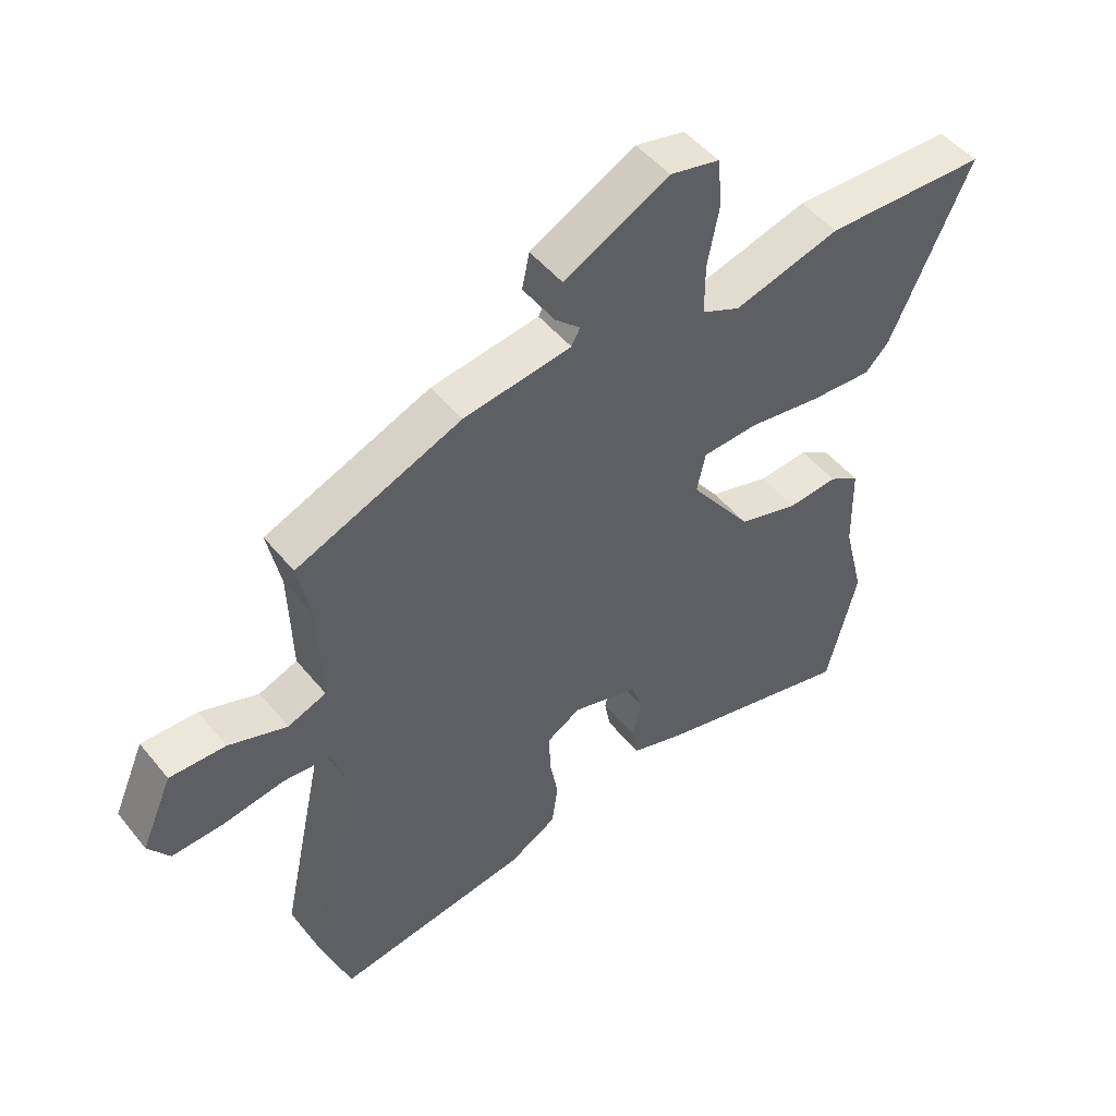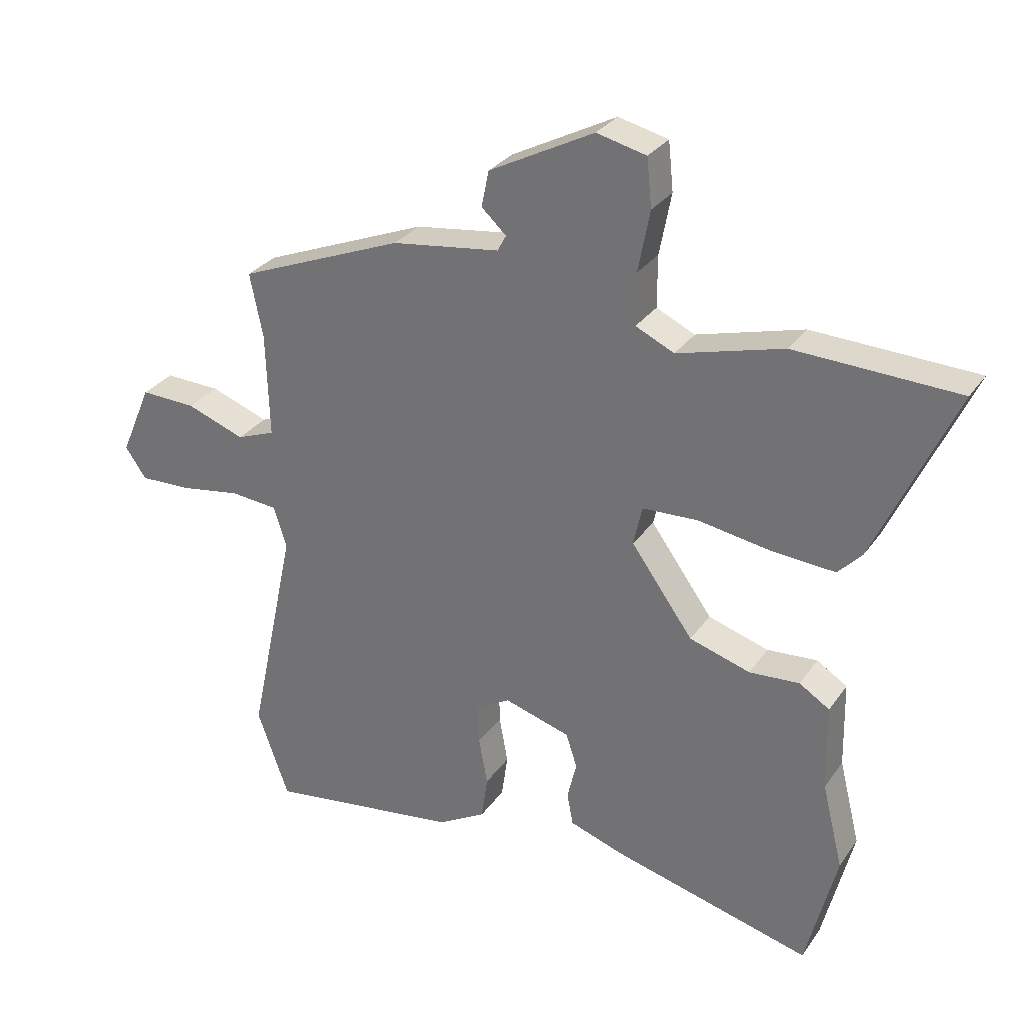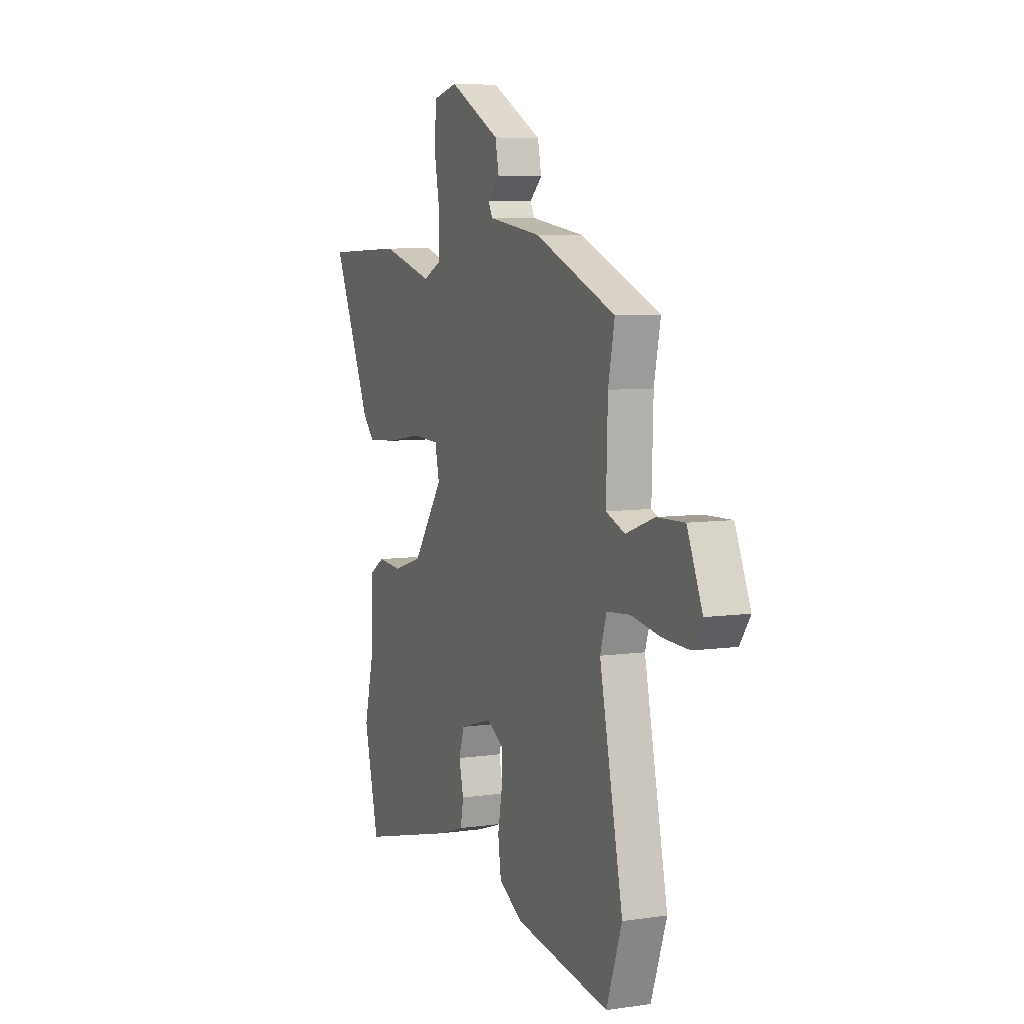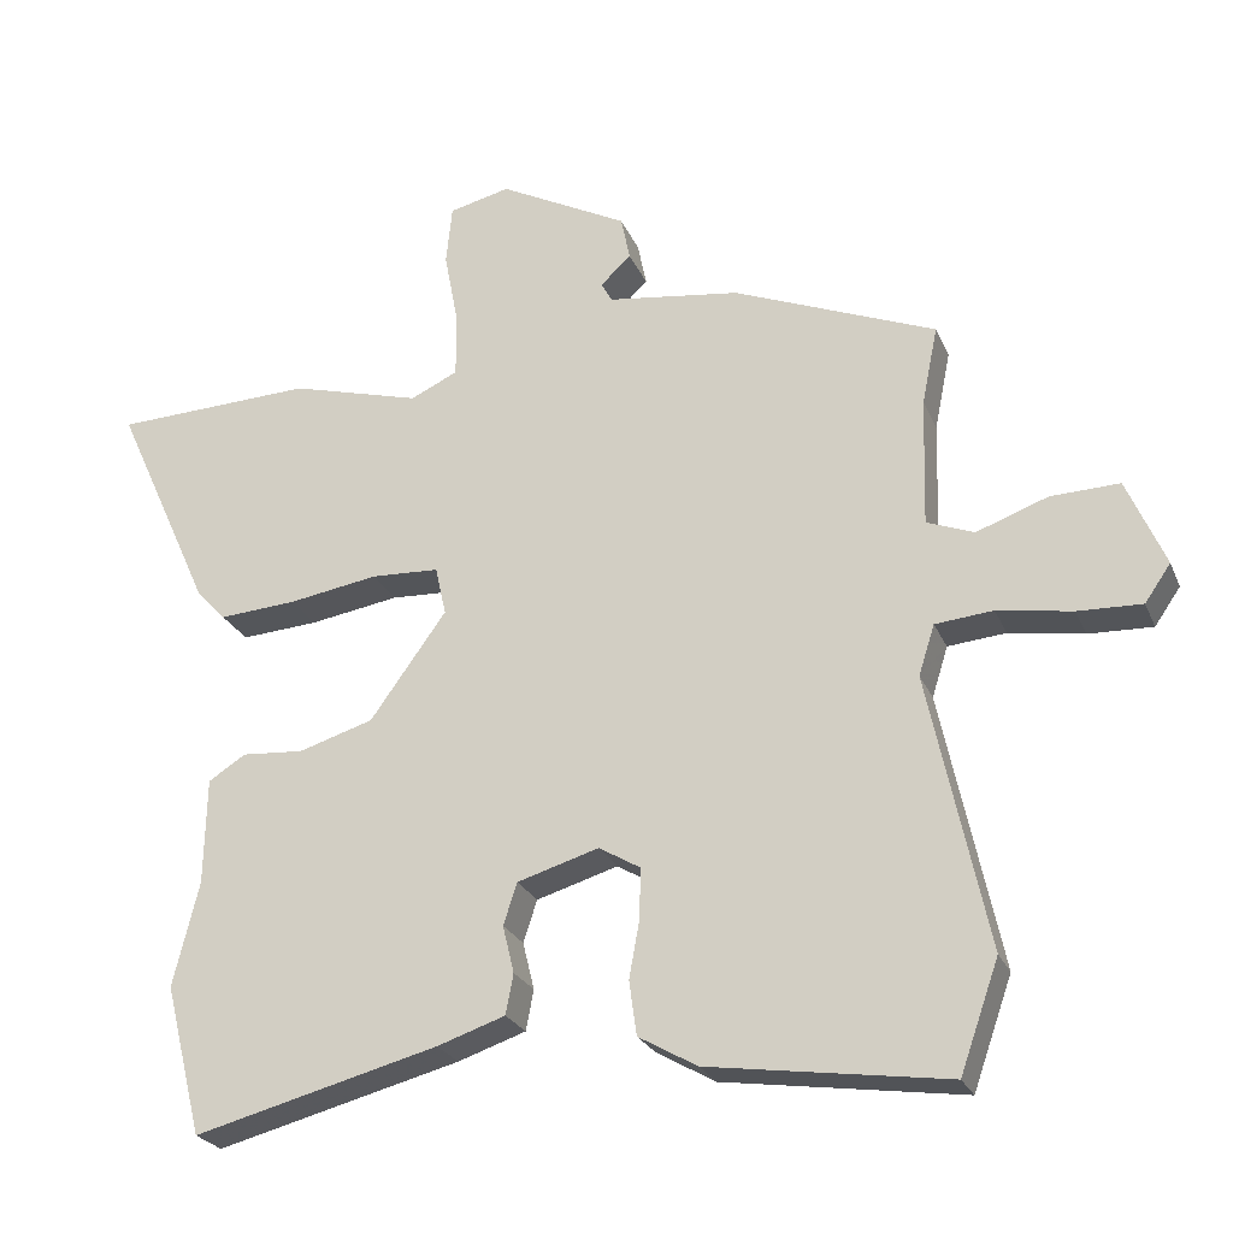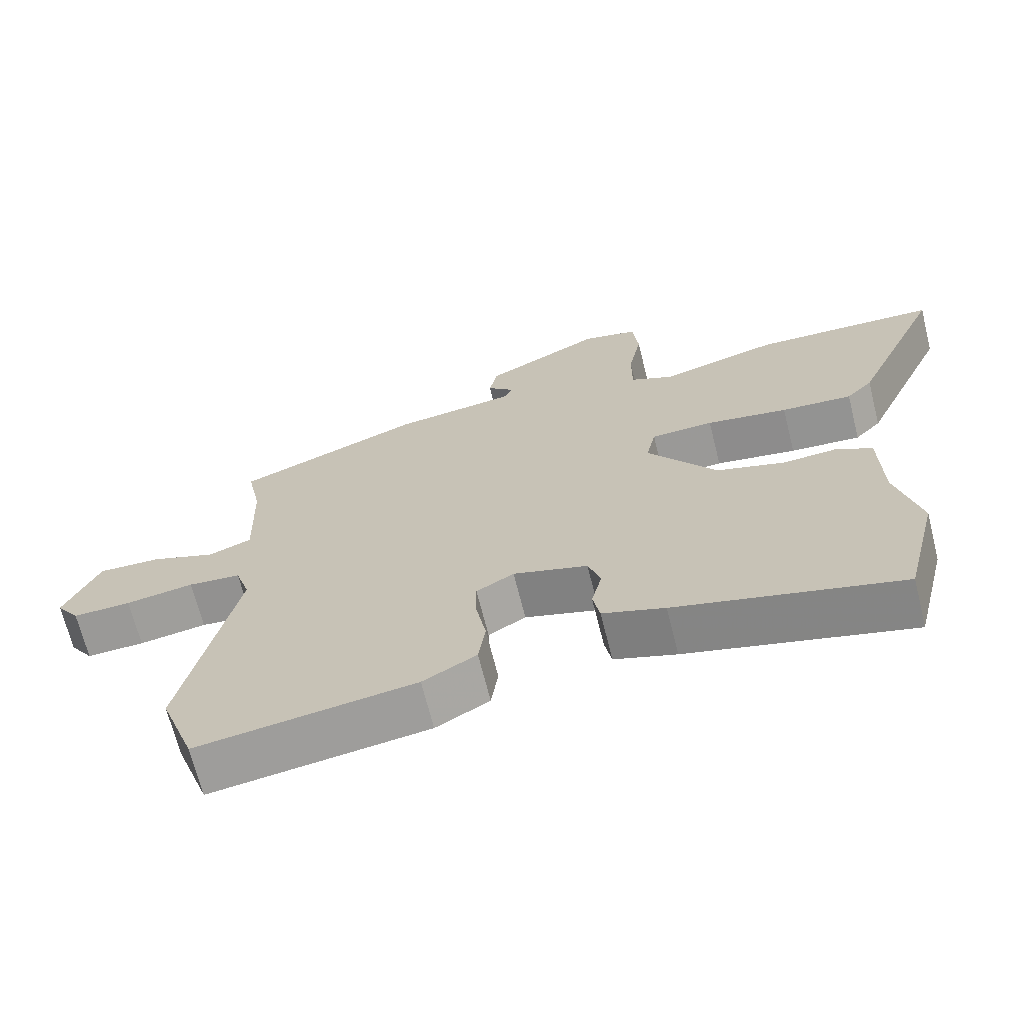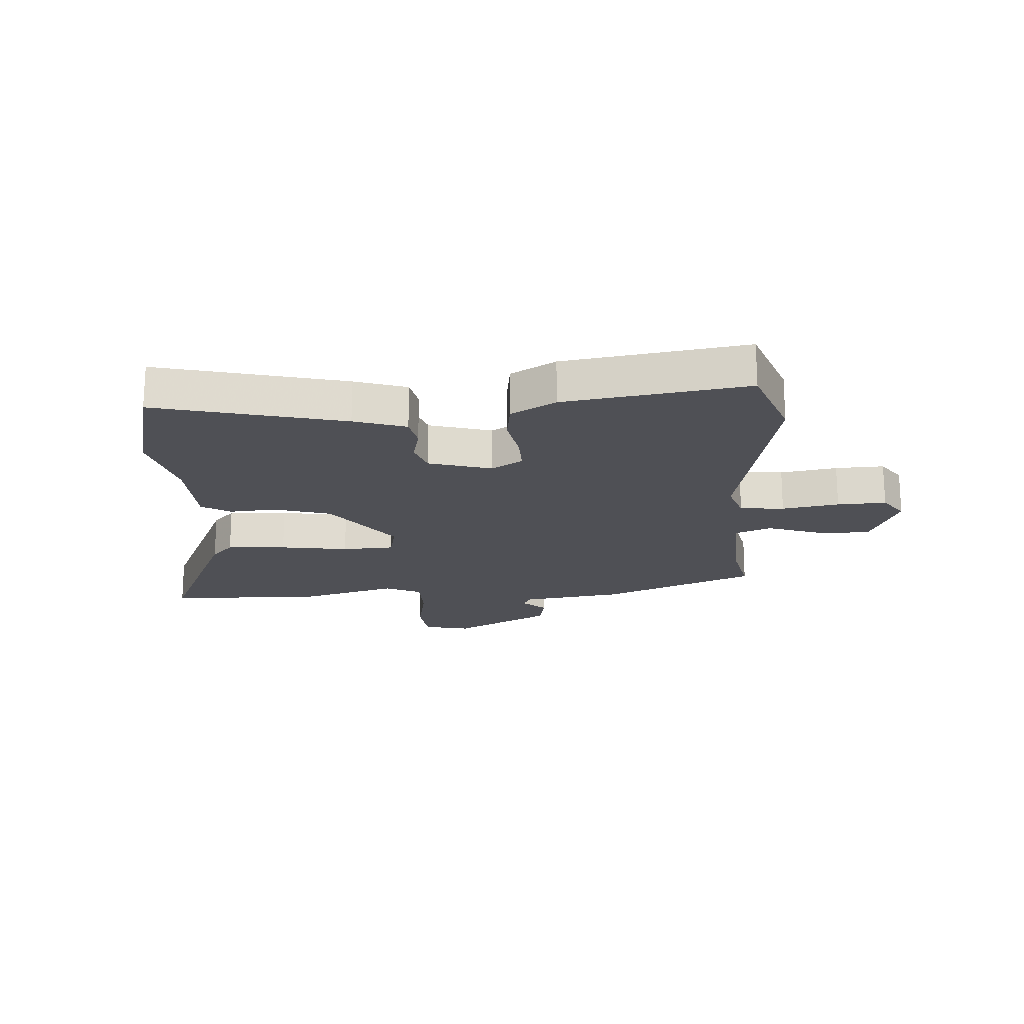
<metadata>
{"format":"obj","ext":"obj","renderer":"f3d","projection":"perspective","resolution":1024,"background":"white","views":[{"elev":49.3,"azim":-37.4,"up":"+Z"},{"elev":29.8,"azim":28.4,"up":"+Z"},{"elev":7.0,"azim":-112.8,"up":"+Z"},{"elev":-24.8,"azim":-160.8,"up":"+Z"},{"elev":-68.2,"azim":14.0,"up":"+Z"},{"elev":-19.3,"azim":-175.9,"up":"+Y"}]}
</metadata>
<code>
v -0.496 0.07 0.425
v -0.23 0.07 0.532
v -0.056 0.07 0.556
v -0.042 0.07 0.582
v -0.082 0.07 0.619
v -0.07 0.07 0.677
v 0.099 0.07 0.765
v 0.179 0.07 0.746
v 0.187 0.07 0.668
v 0.168 0.07 0.569
v 0.168 0.07 0.486
v 0.23 0.07 0.457
v 0.401 0.07 0.504
v 0.664 0.07 0.494
v 0.535 0.07 0.21
v 0.497 0.07 0.17
v 0.395 0.07 0.177
v 0.278 0.07 0.196
v 0.188 0.07 0.192
v 0.174 0.07 0.128
v 0.274 0.07 -0.011
v 0.372 0.07 -0.041
v 0.453 0.07 -0.035
v 0.502 0.07 -0.066
v 0.505 0.07 -0.206
v 0.539 0.07 -0.343
v 0.49 0.07 -0.54
v 0.169 0.07 -0.457
v 0.08 0.07 -0.427
v 0.07 0.07 -0.374
v 0.085 0.07 -0.312
v 0.067 0.07 -0.257
v -0.04 0.07 -0.225
v -0.094 0.07 -0.257
v -0.093 0.07 -0.322
v -0.079 0.07 -0.399
v -0.089 0.07 -0.47
v -0.166 0.07 -0.514
v -0.479 0.07 -0.559
v -0.53 0.07 -0.415
v -0.453 0.07 -0.053
v -0.474 0.07 0.013
v -0.55 0.07 0.02
v -0.648 0.07 0.004
v -0.732 0.07 0.001
v -0.766 0.07 0.05
v -0.716 0.07 0.166
v -0.626 0.07 0.163
v -0.532 0.07 0.129
v -0.47 0.07 0.153
v -0.475 0.07 0.322
v -0.496 0 0.425
v -0.23 0 0.532
v -0.056 0 0.556
v -0.042 0 0.582
v -0.082 0 0.619
v -0.07 0 0.677
v 0.099 0 0.765
v 0.179 0 0.746
v 0.187 0 0.668
v 0.168 0 0.569
v 0.168 0 0.486
v 0.23 0 0.457
v 0.401 0 0.504
v 0.664 0 0.494
v 0.535 0 0.21
v 0.497 0 0.17
v 0.395 0 0.177
v 0.278 0 0.196
v 0.188 0 0.192
v 0.174 0 0.128
v 0.274 0 -0.011
v 0.372 0 -0.041
v 0.453 0 -0.035
v 0.502 0 -0.066
v 0.505 0 -0.206
v 0.539 0 -0.343
v 0.49 0 -0.54
v 0.169 0 -0.457
v 0.08 0 -0.427
v 0.07 0 -0.374
v 0.085 0 -0.312
v 0.067 0 -0.257
v -0.04 0 -0.225
v -0.094 0 -0.257
v -0.093 0 -0.322
v -0.079 0 -0.399
v -0.089 0 -0.47
v -0.166 0 -0.514
v -0.479 0 -0.559
v -0.53 0 -0.415
v -0.453 0 -0.053
v -0.474 0 0.013
v -0.55 0 0.02
v -0.648 0 0.004
v -0.732 0 0.001
v -0.766 0 0.05
v -0.716 0 0.166
v -0.626 0 0.163
v -0.532 0 0.129
v -0.47 0 0.153
v -0.475 0 0.322
f 47 48 49
f 46 47 49
f 45 46 49
f 44 45 49
f 43 44 49
f 42 43 49 50
f 41 42 50
f 39 40 41
f 38 39 41
f 37 38 41
f 36 37 41
f 35 36 41
f 41 50 51
f 35 41 51
f 34 35 51
f 29 30 31
f 28 29 31
f 27 28 31
f 26 27 31
f 25 26 31
f 25 31 32
f 24 25 32
f 23 24 32
f 22 23 32
f 21 22 32 33
f 16 17 18
f 15 16 18
f 14 15 18
f 13 14 18
f 12 13 18
f 11 12 18 19
f 8 9 10
f 7 8 10
f 6 7 10
f 5 6 10
f 4 5 10
f 3 4 10 11
f 11 19 20
f 3 11 20
f 2 3 20
f 33 34 51
f 21 33 51
f 20 21 51
f 2 20 51
f 1 2 51
f 100 99 98
f 100 98 97
f 100 97 96
f 100 96 95
f 100 95 94
f 101 100 94 93
f 101 93 92
f 92 91 90
f 92 90 89
f 92 89 88
f 92 88 87
f 92 87 86
f 102 101 92
f 102 92 86
f 102 86 85
f 82 81 80
f 82 80 79
f 82 79 78
f 82 78 77
f 82 77 76
f 83 82 76
f 83 76 75
f 83 75 74
f 83 74 73
f 84 83 73 72
f 69 68 67
f 69 67 66
f 69 66 65
f 69 65 64
f 69 64 63
f 70 69 63 62
f 61 60 59
f 61 59 58
f 61 58 57
f 61 57 56
f 61 56 55
f 62 61 55 54
f 71 70 62
f 71 62 54
f 71 54 53
f 102 85 84
f 102 84 72
f 102 72 71
f 102 71 53
f 102 53 52
f 1 52 53 2
f 2 53 54 3
f 3 54 55 4
f 4 55 56 5
f 5 56 57 6
f 6 57 58 7
f 7 58 59 8
f 8 59 60 9
f 9 60 61 10
f 10 61 62 11
f 11 62 63 12
f 12 63 64 13
f 13 64 65 14
f 14 65 66 15
f 15 66 67 16
f 16 67 68 17
f 17 68 69 18
f 18 69 70 19
f 19 70 71 20
f 20 71 72 21
f 21 72 73 22
f 22 73 74 23
f 23 74 75 24
f 24 75 76 25
f 25 76 77 26
f 26 77 78 27
f 27 78 79 28
f 28 79 80 29
f 29 80 81 30
f 30 81 82 31
f 31 82 83 32
f 32 83 84 33
f 33 84 85 34
f 34 85 86 35
f 35 86 87 36
f 36 87 88 37
f 37 88 89 38
f 38 89 90 39
f 39 90 91 40
f 40 91 92 41
f 41 92 93 42
f 42 93 94 43
f 43 94 95 44
f 44 95 96 45
f 45 96 97 46
f 46 97 98 47
f 47 98 99 48
f 48 99 100 49
f 49 100 101 50
f 50 101 102 51
f 51 102 52 1

</code>
